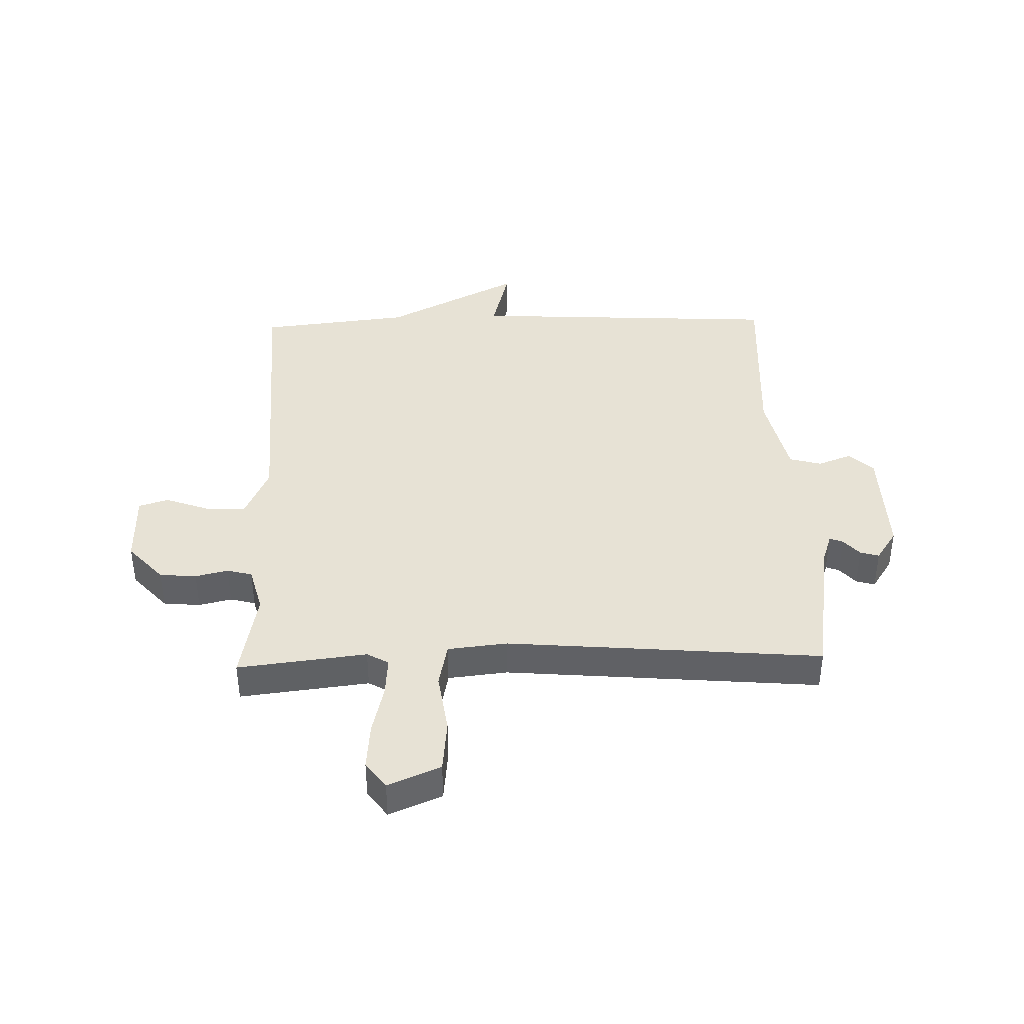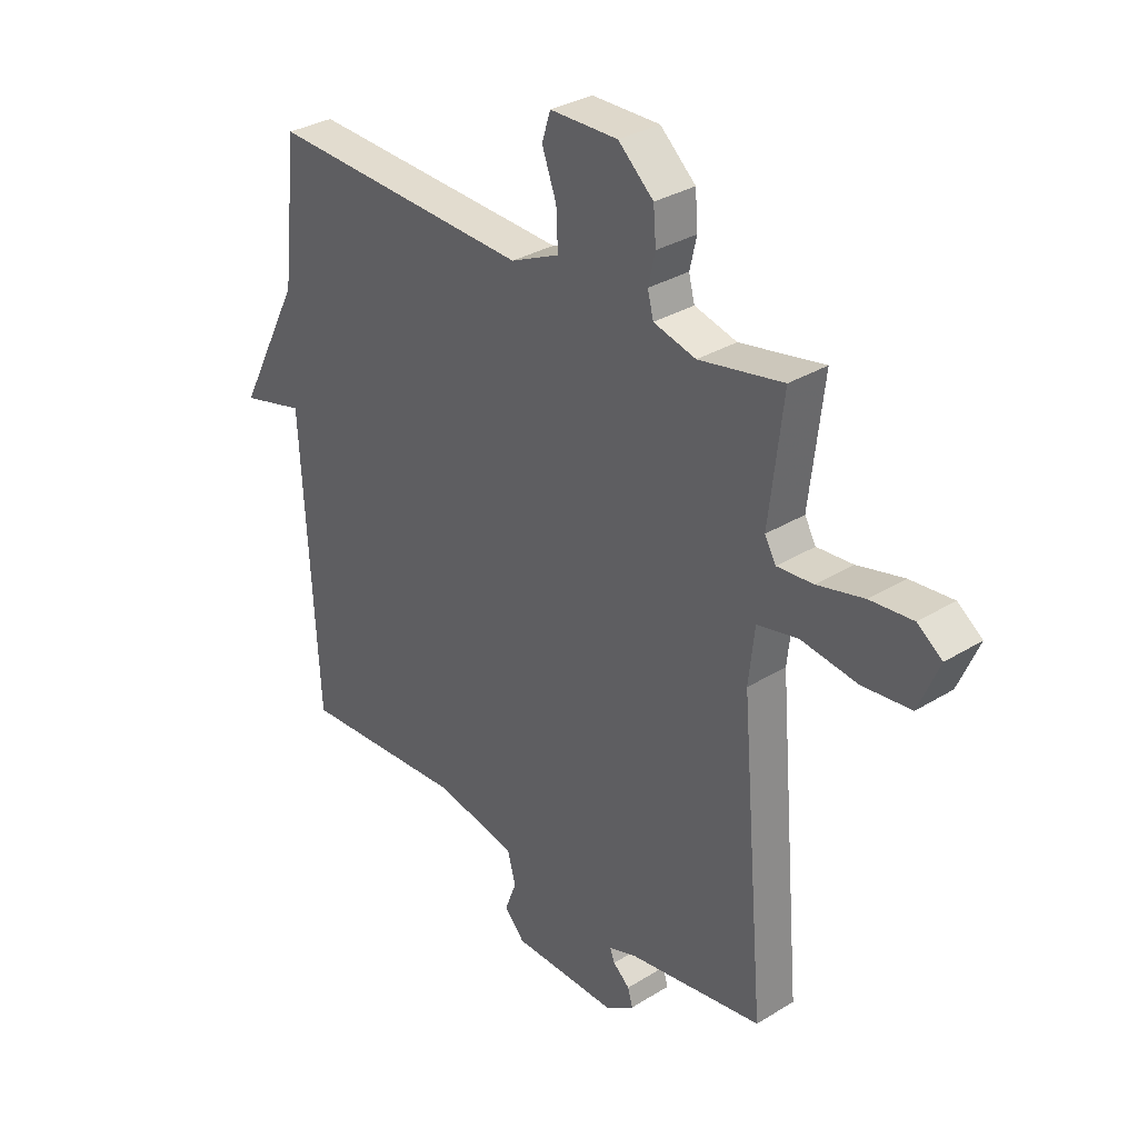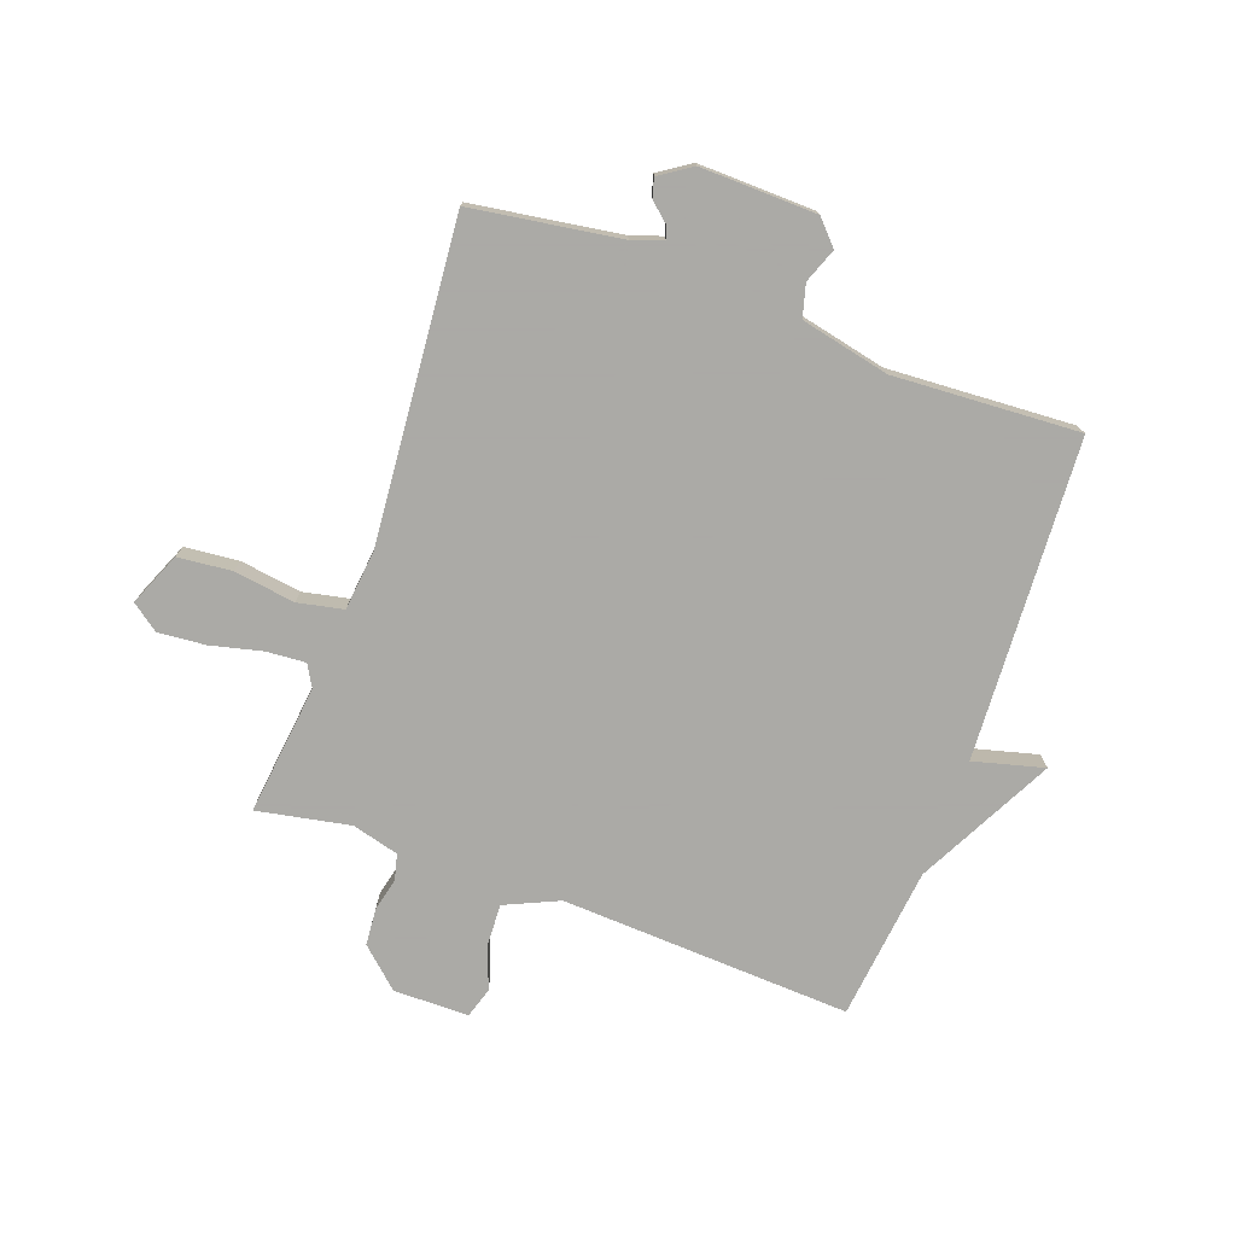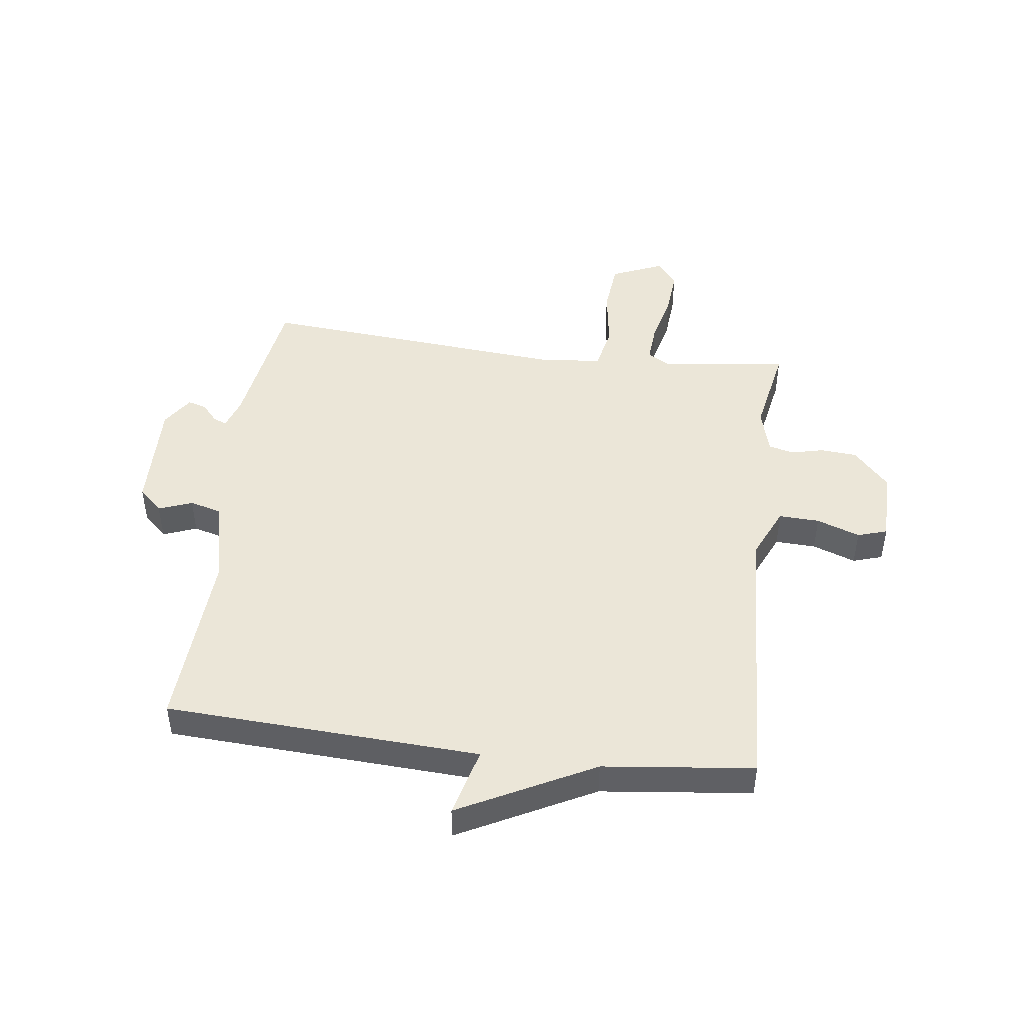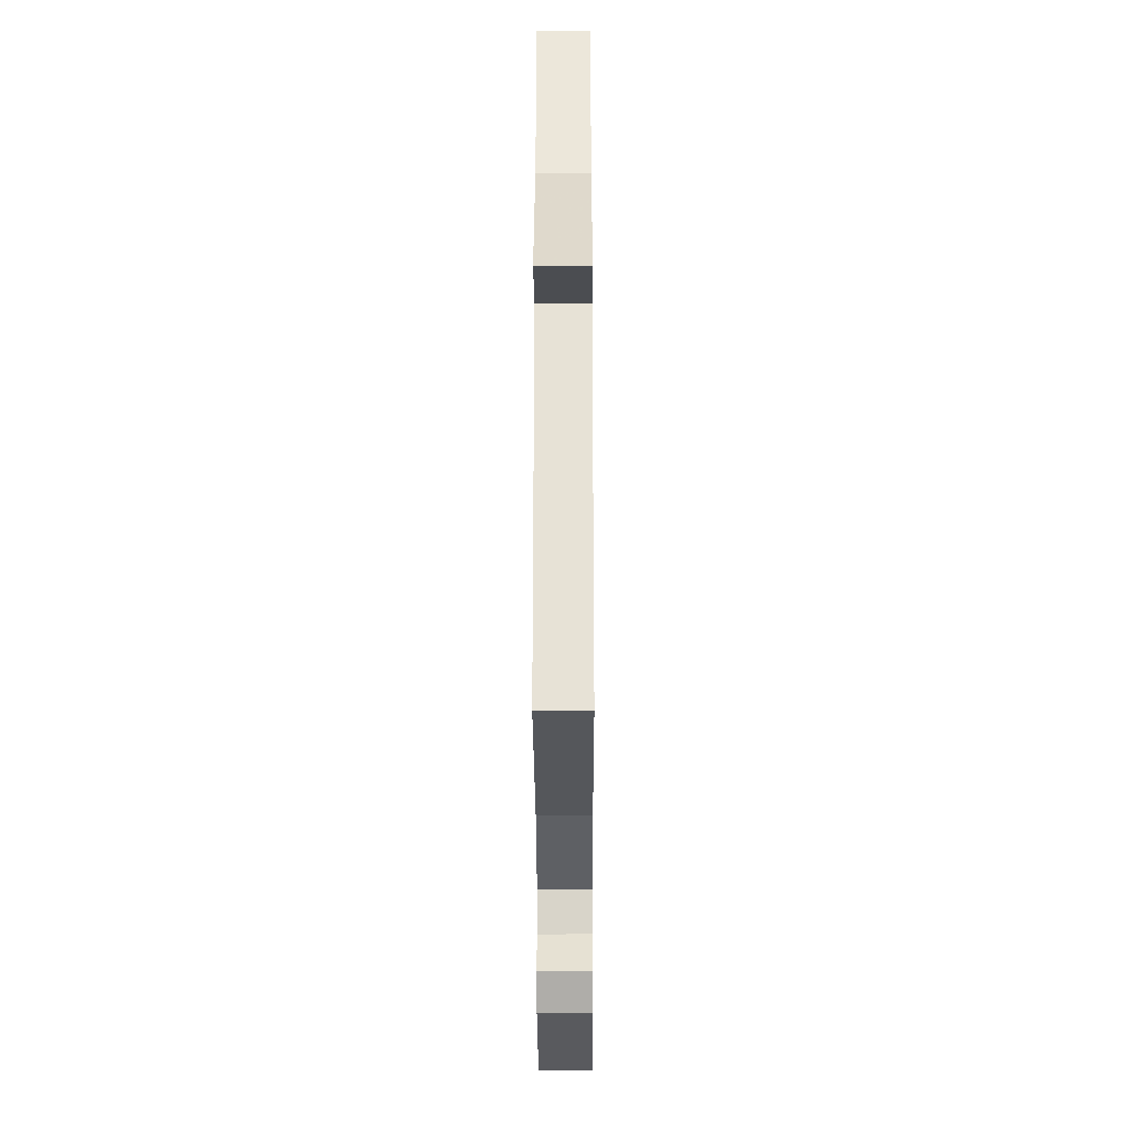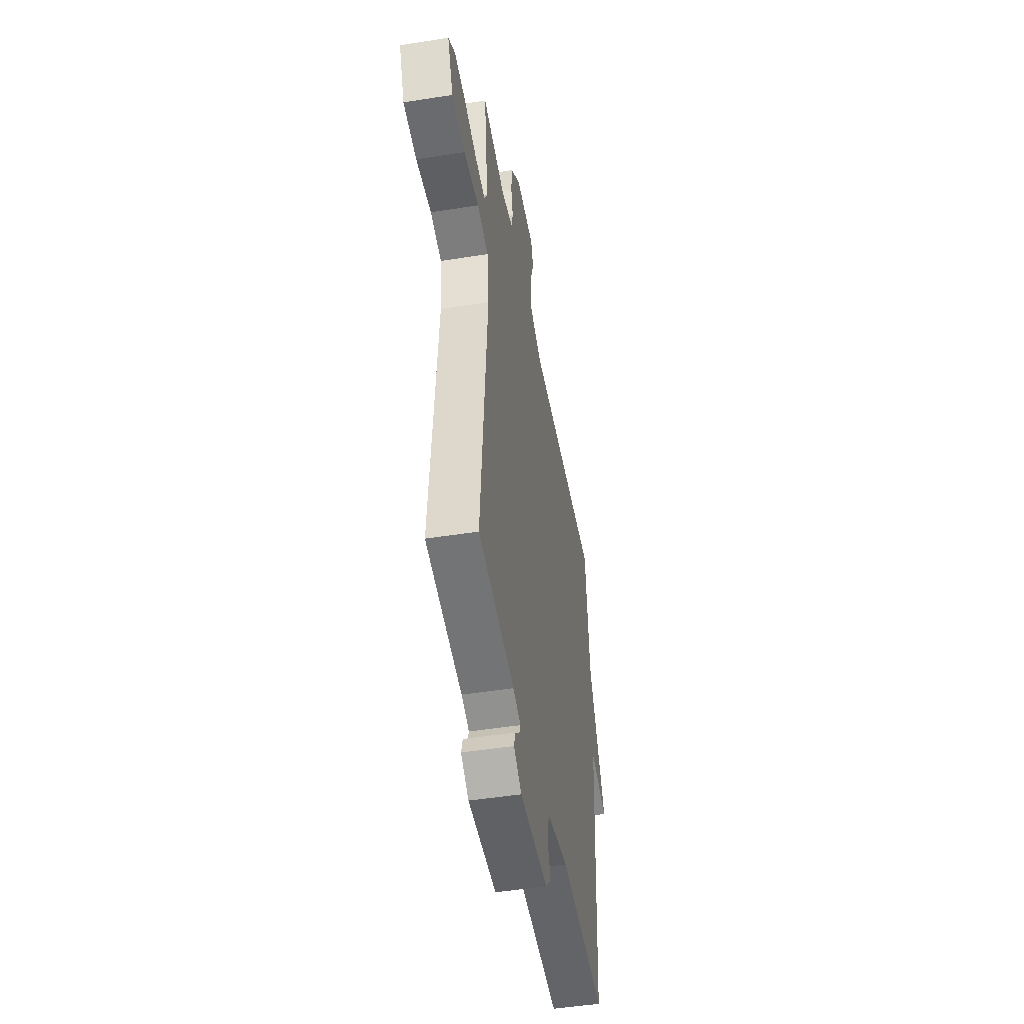
<metadata>
{"format":"obj","ext":"obj","renderer":"f3d","projection":"perspective","resolution":1024,"background":"white","views":[{"elev":40.3,"azim":88.4,"up":"+Y"},{"elev":32.0,"azim":49.1,"up":"+Z"},{"elev":-75.7,"azim":160.1,"up":"+Y"},{"elev":46.4,"azim":-82.8,"up":"+Y"},{"elev":-30.3,"azim":-89.8,"up":"+Z"},{"elev":-47.9,"azim":100.1,"up":"+Z"}]}
</metadata>
<code>
v 0.5 0.07 -0.5
v 0.249 0.07 -0.538
v 0.196 0.07 -0.556
v 0.205 0.07 -0.579
v 0.236 0.07 -0.606
v 0.245 0.07 -0.638
v 0.191 0.07 -0.674
v -0.005 0.07 -0.669
v -0.043 0.07 -0.628
v -0.021 0.07 -0.57
v -0.036 0.07 -0.515
v -0.186 0.07 -0.482
v -0.5 0.07 -0.5
v -0.529 0.07 0.041
v -0.648 0.07 0.01
v -0.529 0.07 0.241
v -0.5 0.07 0.5
v -0.009 0.07 0.476
v 0.082 0.07 0.517
v 0.079 0.07 0.587
v 0.052 0.07 0.661
v 0.068 0.07 0.712
v 0.195 0.07 0.713
v 0.261 0.07 0.653
v 0.266 0.07 0.59
v 0.253 0.07 0.534
v 0.264 0.07 0.491
v 0.343 0.07 0.47
v 0.5 0.07 0.5
v 0.474 0.07 0.279
v 0.495 0.07 0.242
v 0.562 0.07 0.247
v 0.649 0.07 0.268
v 0.729 0.07 0.275
v 0.775 0.07 0.241
v 0.737 0.07 0.151
v 0.646 0.07 0.142
v 0.542 0.07 0.157
v 0.465 0.07 0.141
v 0.454 0.07 0.039
v 0.5 0 -0.5
v 0.249 0 -0.538
v 0.196 0 -0.556
v 0.205 0 -0.579
v 0.236 0 -0.606
v 0.245 0 -0.638
v 0.191 0 -0.674
v -0.005 0 -0.669
v -0.043 0 -0.628
v -0.021 0 -0.57
v -0.036 0 -0.515
v -0.186 0 -0.482
v -0.5 0 -0.5
v -0.529 0 0.041
v -0.648 0 0.01
v -0.529 0 0.241
v -0.5 0 0.5
v -0.009 0 0.476
v 0.082 0 0.517
v 0.079 0 0.587
v 0.052 0 0.661
v 0.068 0 0.712
v 0.195 0 0.713
v 0.261 0 0.653
v 0.266 0 0.59
v 0.253 0 0.534
v 0.264 0 0.491
v 0.343 0 0.47
v 0.5 0 0.5
v 0.474 0 0.279
v 0.495 0 0.242
v 0.562 0 0.247
v 0.649 0 0.268
v 0.729 0 0.275
v 0.775 0 0.241
v 0.737 0 0.151
v 0.646 0 0.142
v 0.542 0 0.157
v 0.465 0 0.141
v 0.454 0 0.039
f 36 37 38
f 35 36 38
f 34 35 38
f 33 34 38
f 32 33 38
f 31 32 38 39
f 30 31 39
f 28 29 30
f 30 39 40
f 28 30 40
f 27 28 40
f 24 25 26
f 23 24 26
f 22 23 26
f 21 22 26
f 20 21 26
f 19 20 26 27
f 40 1 2
f 27 40 2
f 19 27 2
f 18 19 2
f 14 15 16
f 16 17 18
f 14 16 18
f 13 14 18
f 12 13 18
f 8 9 10
f 7 8 10
f 6 7 10
f 5 6 10
f 4 5 10
f 3 4 10 11
f 11 12 18
f 3 11 18
f 2 3 18
f 78 77 76
f 78 76 75
f 78 75 74
f 78 74 73
f 78 73 72
f 79 78 72 71
f 79 71 70
f 70 69 68
f 80 79 70
f 80 70 68
f 80 68 67
f 66 65 64
f 66 64 63
f 66 63 62
f 66 62 61
f 66 61 60
f 67 66 60 59
f 42 41 80
f 42 80 67
f 42 67 59
f 42 59 58
f 56 55 54
f 58 57 56
f 58 56 54
f 58 54 53
f 58 53 52
f 50 49 48
f 50 48 47
f 50 47 46
f 50 46 45
f 50 45 44
f 51 50 44 43
f 58 52 51
f 58 51 43
f 58 43 42
f 1 41 42 2
f 2 42 43 3
f 3 43 44 4
f 4 44 45 5
f 5 45 46 6
f 6 46 47 7
f 7 47 48 8
f 8 48 49 9
f 9 49 50 10
f 10 50 51 11
f 11 51 52 12
f 12 52 53 13
f 13 53 54 14
f 14 54 55 15
f 15 55 56 16
f 16 56 57 17
f 17 57 58 18
f 18 58 59 19
f 19 59 60 20
f 20 60 61 21
f 21 61 62 22
f 22 62 63 23
f 23 63 64 24
f 24 64 65 25
f 25 65 66 26
f 26 66 67 27
f 27 67 68 28
f 28 68 69 29
f 29 69 70 30
f 30 70 71 31
f 31 71 72 32
f 32 72 73 33
f 33 73 74 34
f 34 74 75 35
f 35 75 76 36
f 36 76 77 37
f 37 77 78 38
f 38 78 79 39
f 39 79 80 40
f 40 80 41 1

</code>
